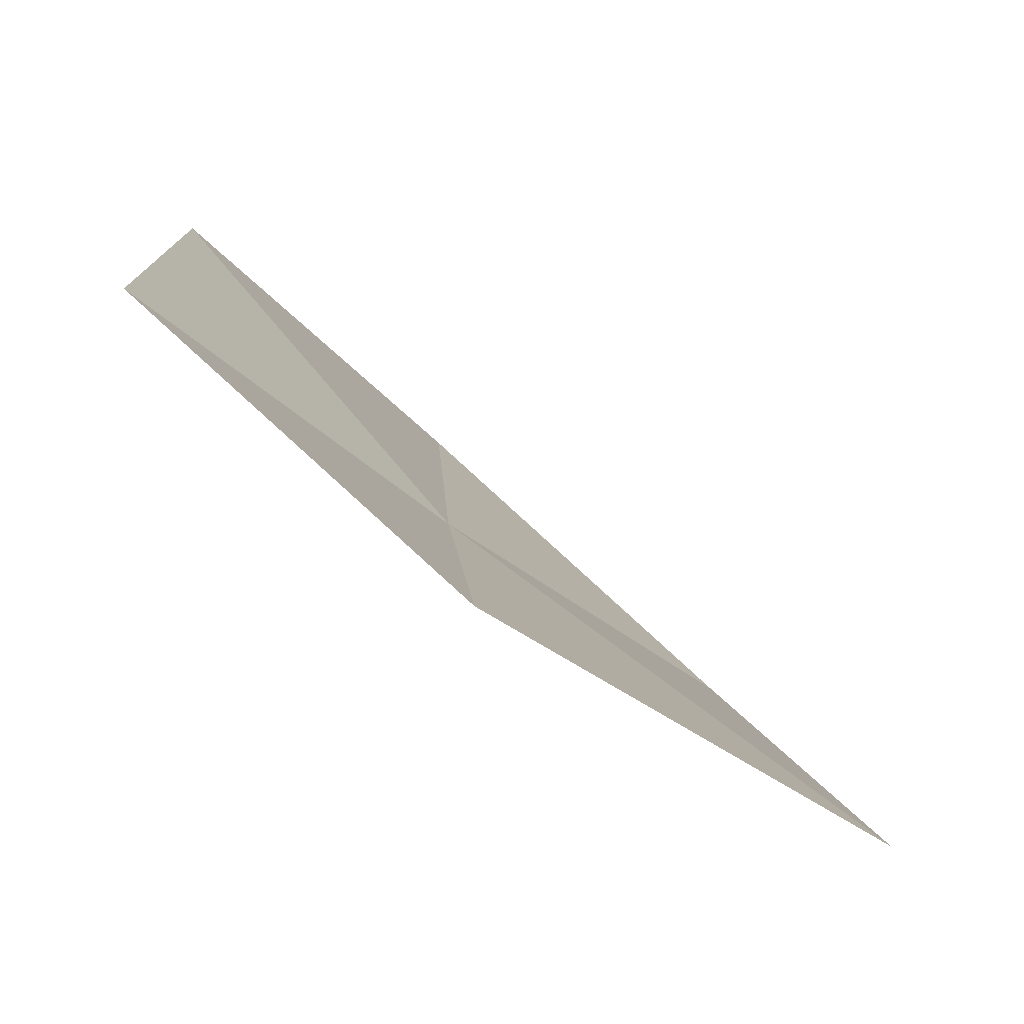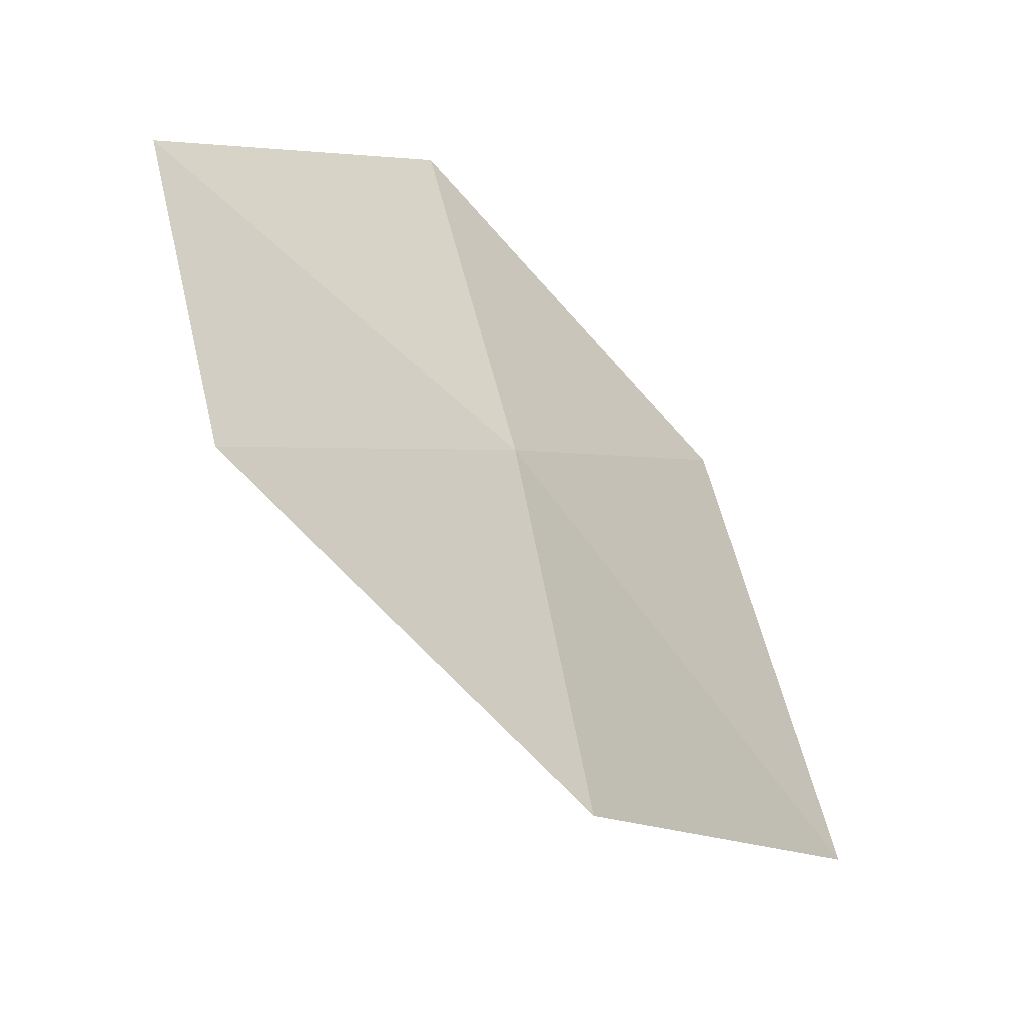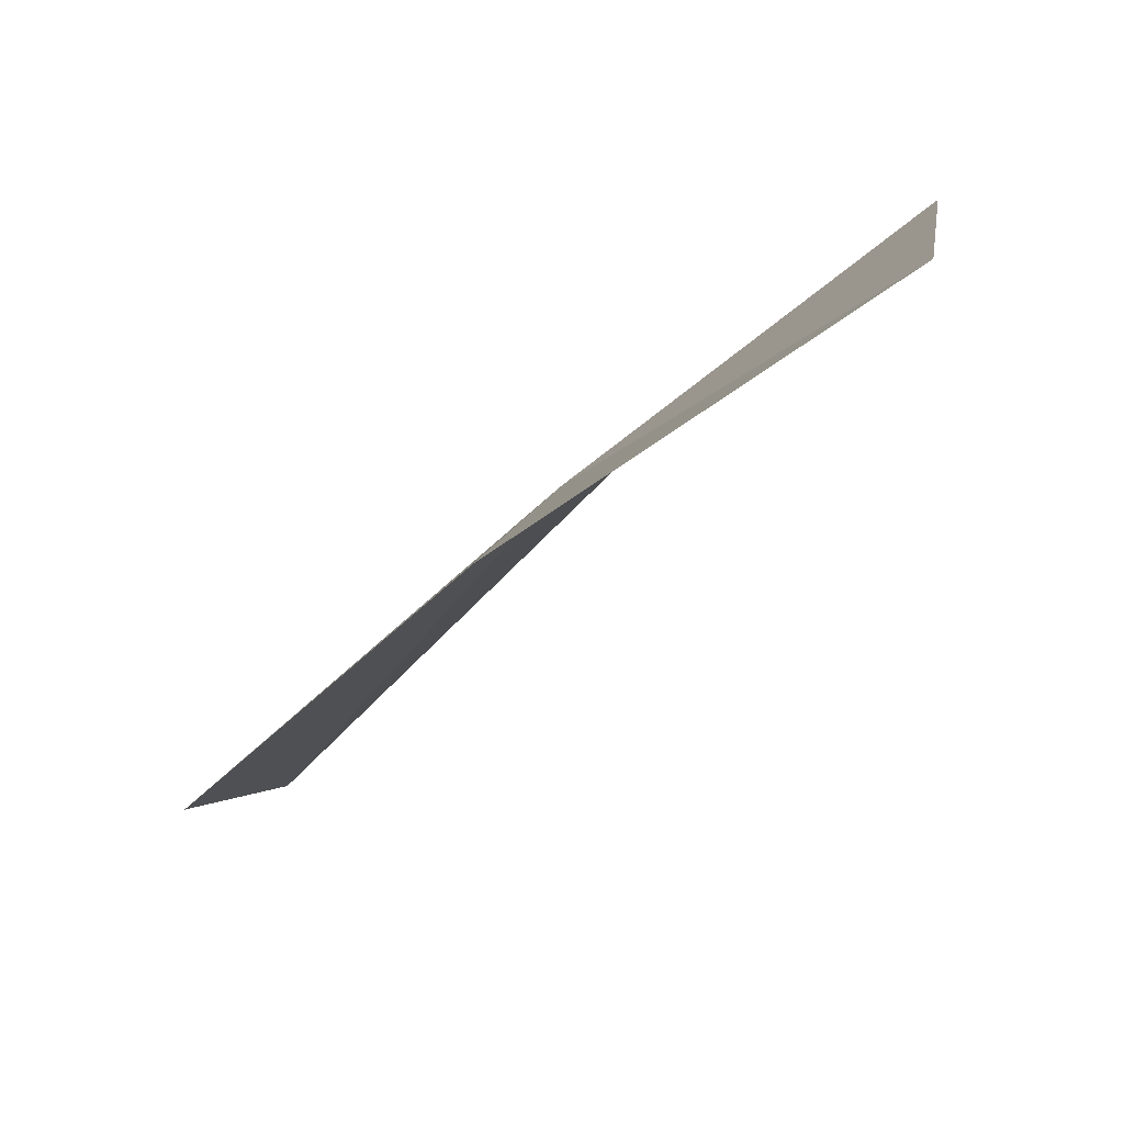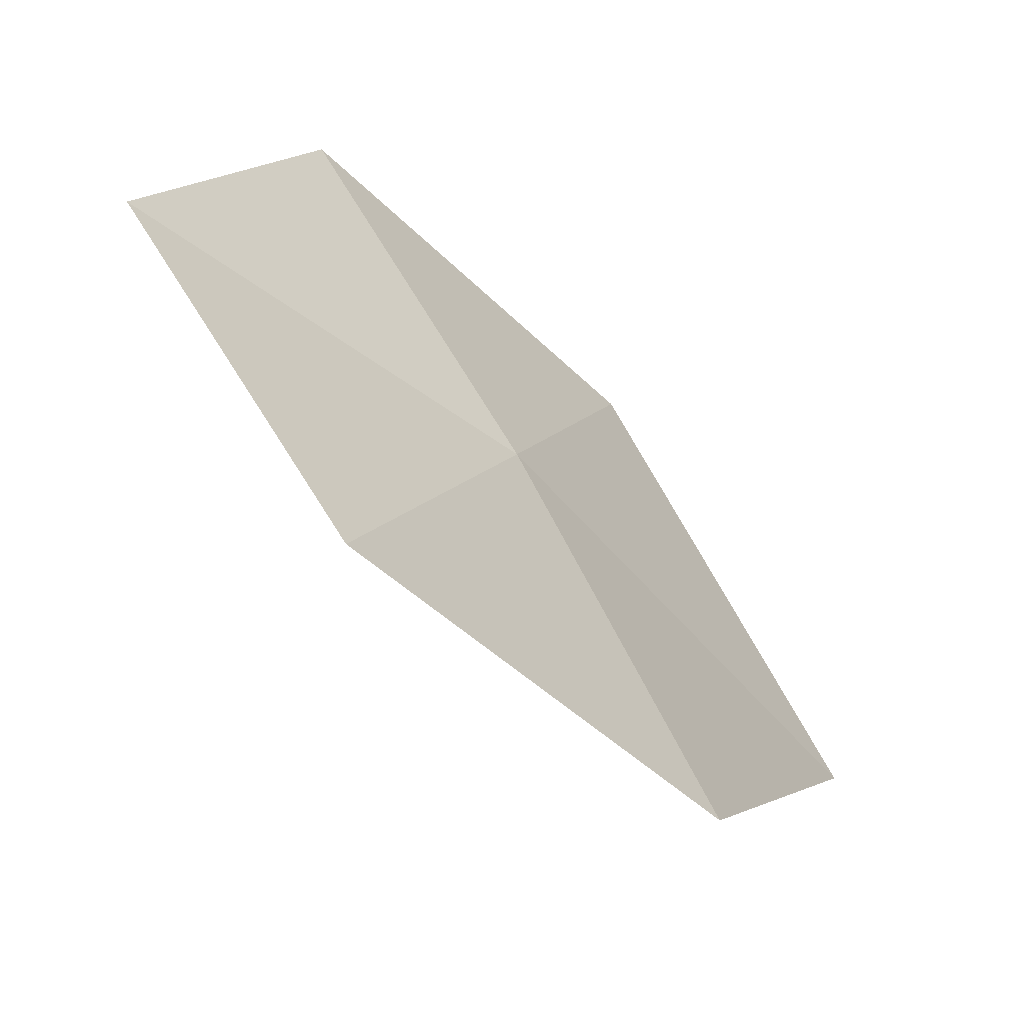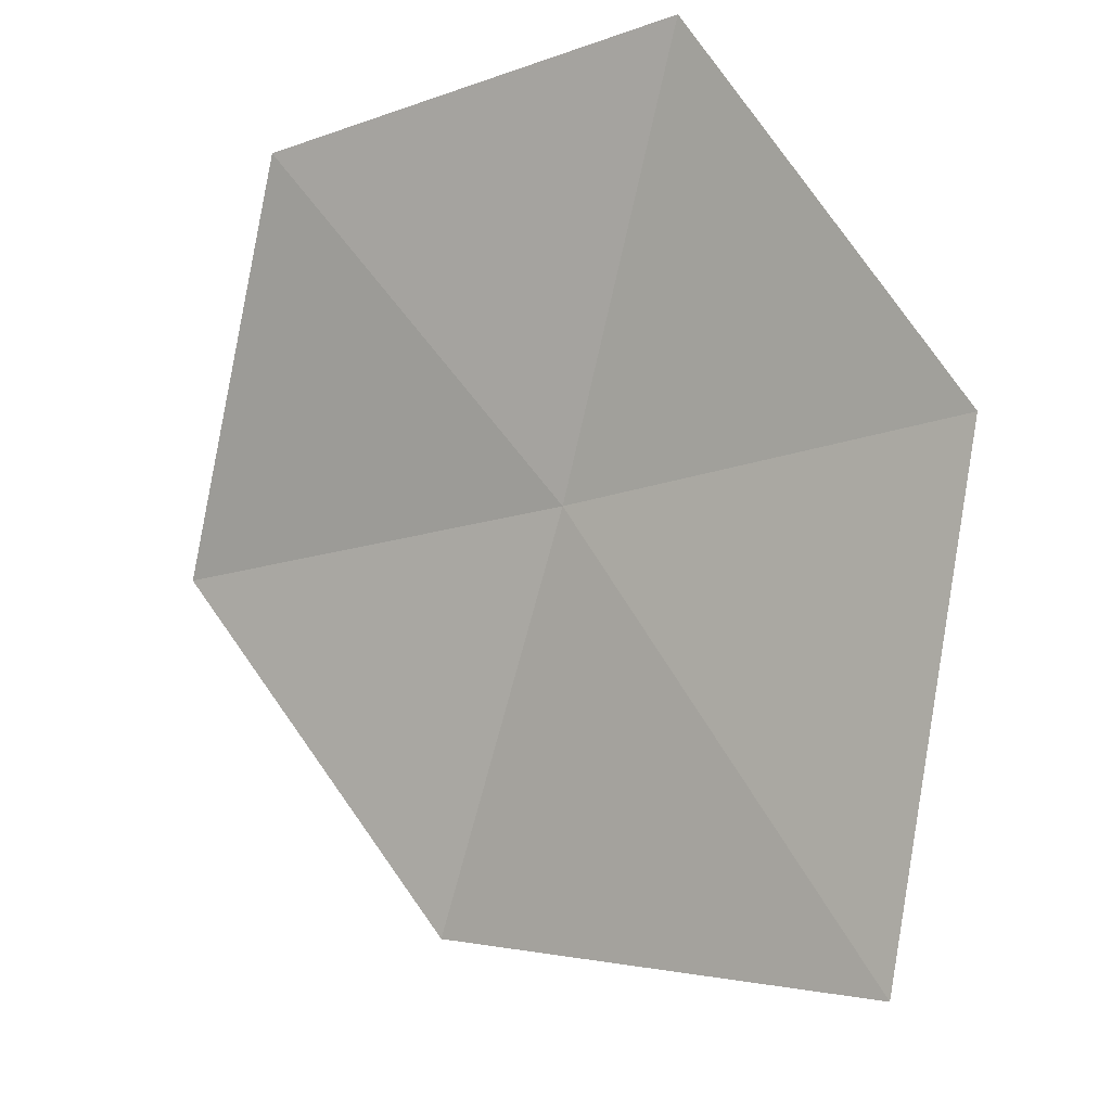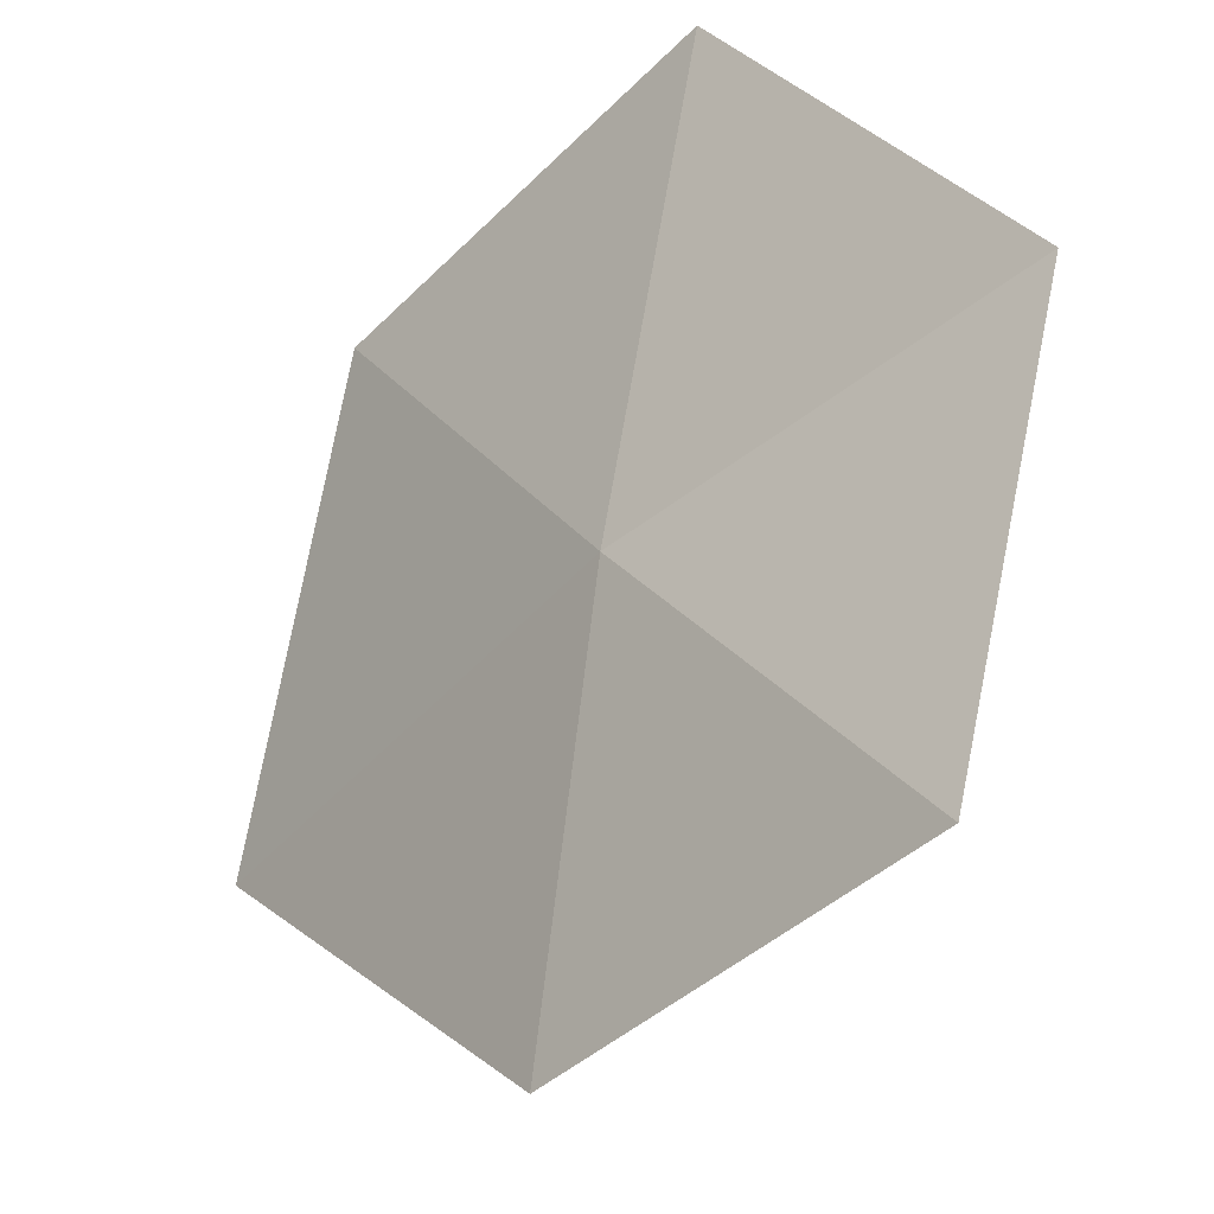
<metadata>
{"format":"obj","ext":"obj","renderer":"f3d","projection":"perspective","resolution":1024,"background":"white","views":[{"elev":-14.2,"azim":-66.5,"up":"+Z"},{"elev":29.5,"azim":96.9,"up":"+Y"},{"elev":27.0,"azim":-62.0,"up":"+Y"},{"elev":35.7,"azim":80.3,"up":"+Y"},{"elev":-51.7,"azim":47.3,"up":"+Y"},{"elev":54.7,"azim":-107.5,"up":"+Y"}]}
</metadata>
<code>
v 0.05025 0.309 -0.3965
v -0.02603 0.335 -0.3697
v -0.01765 0.2727 -0.429
v 0.0581 0.2265 -0.4612
v 0.04323 0.364 -0.3303
v 0.1207 0.3444 -0.358
v 0.1244 0.2819 -0.4183
f 1 3 2
f 1 4 3
f 1 2 5
f 1 5 6
f 1 6 7
f 1 7 4

</code>
